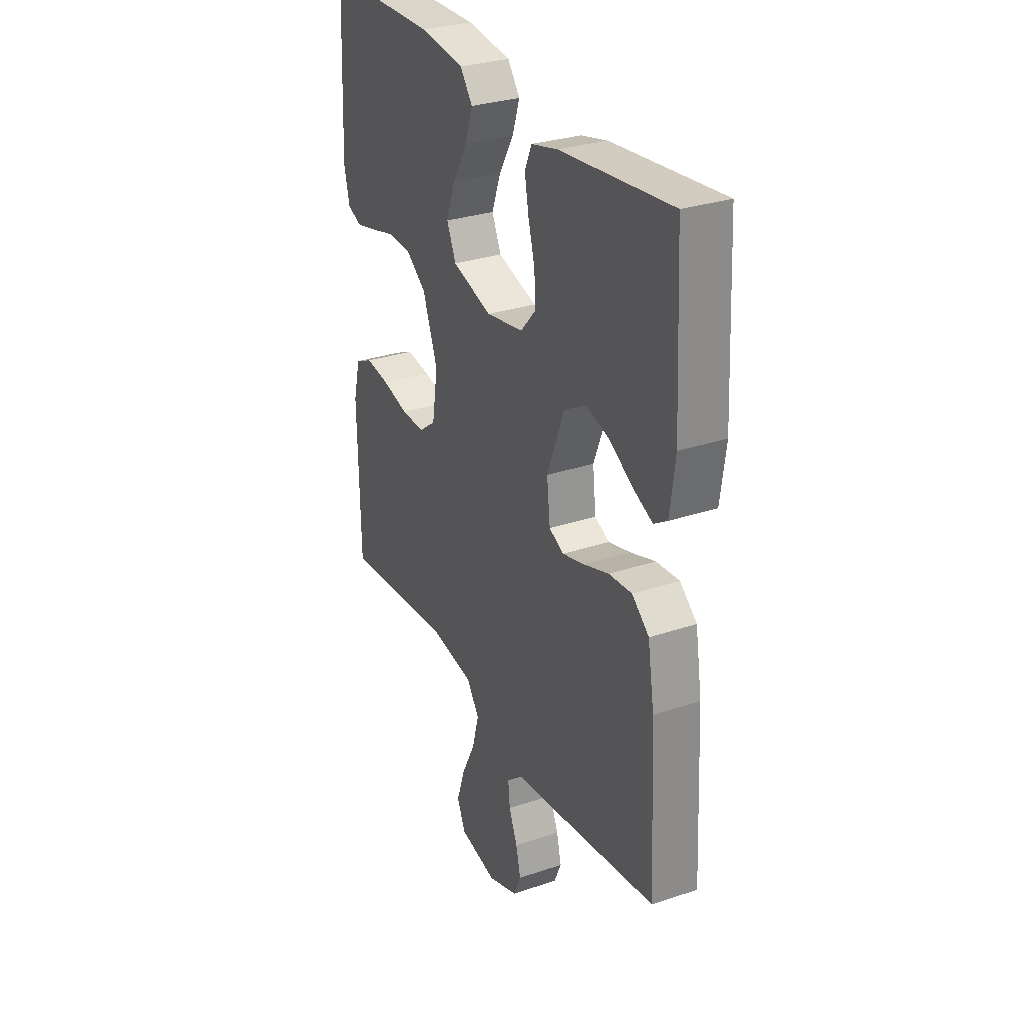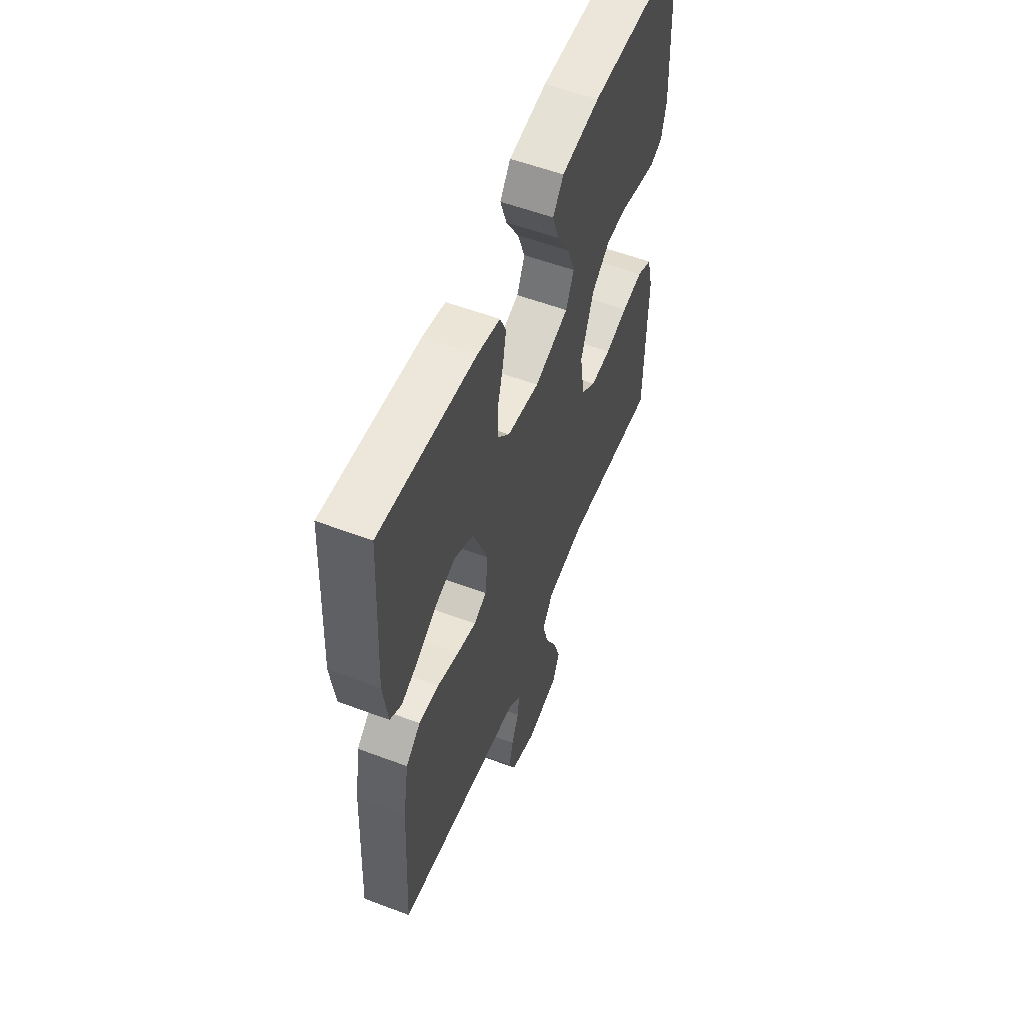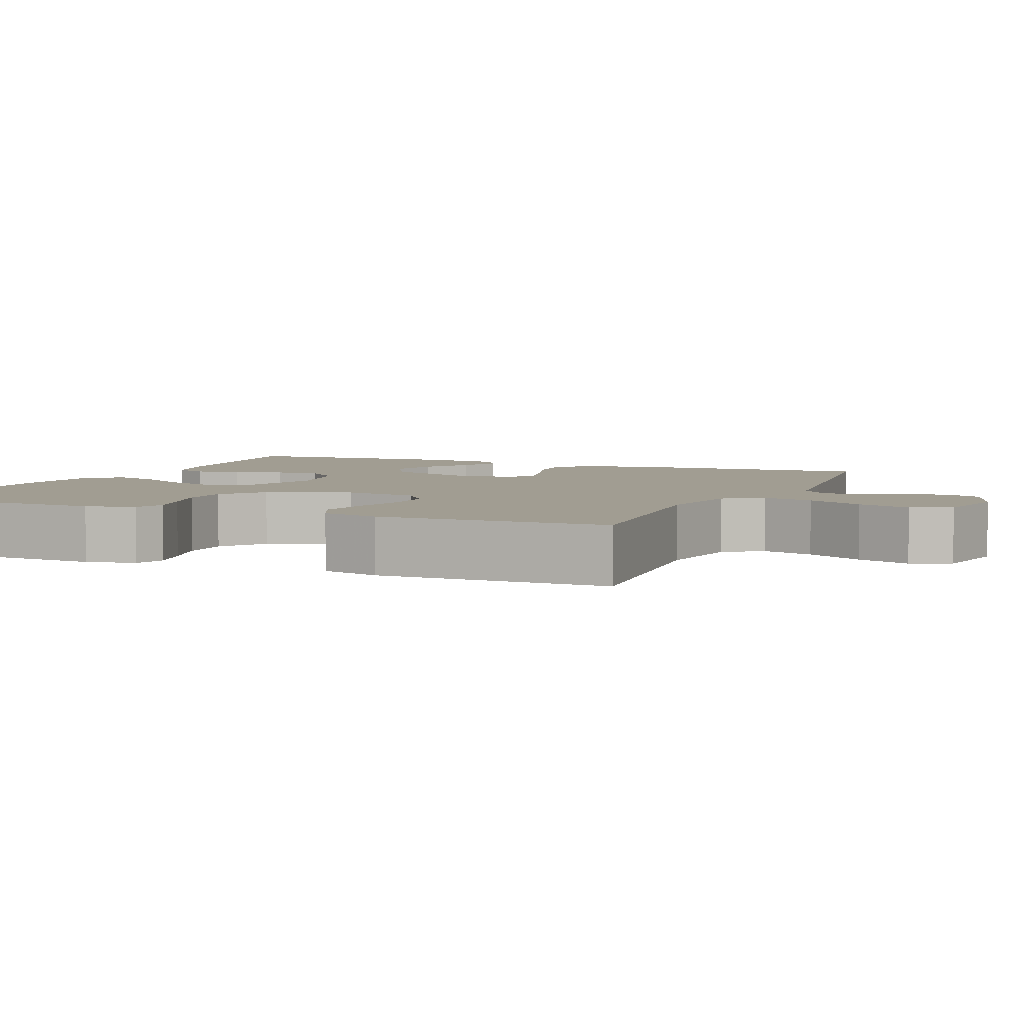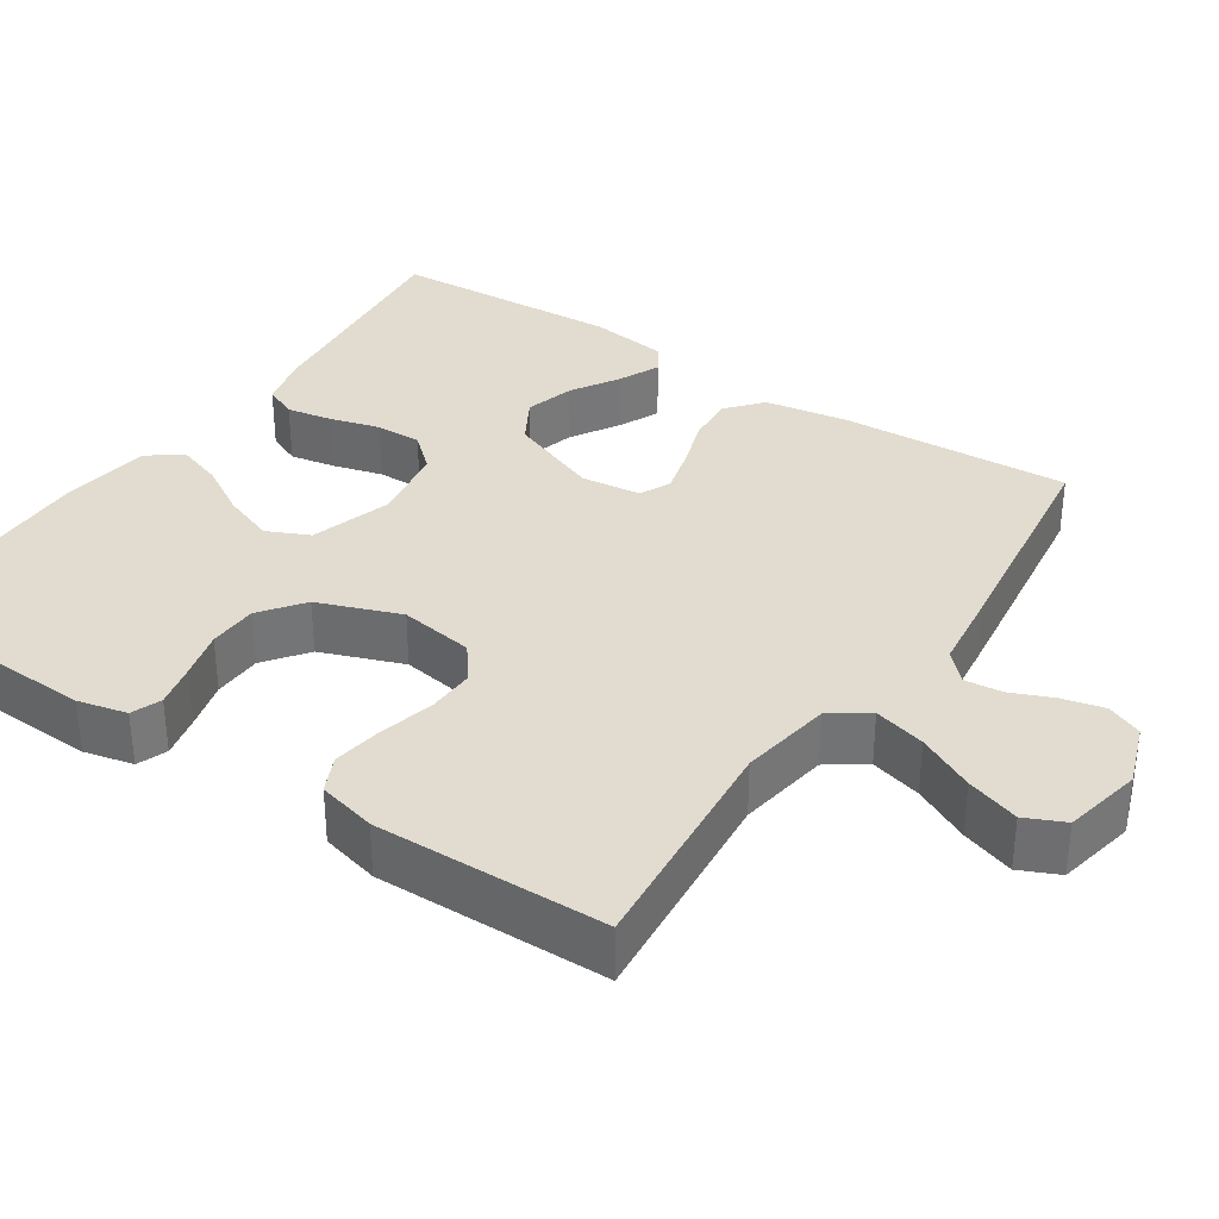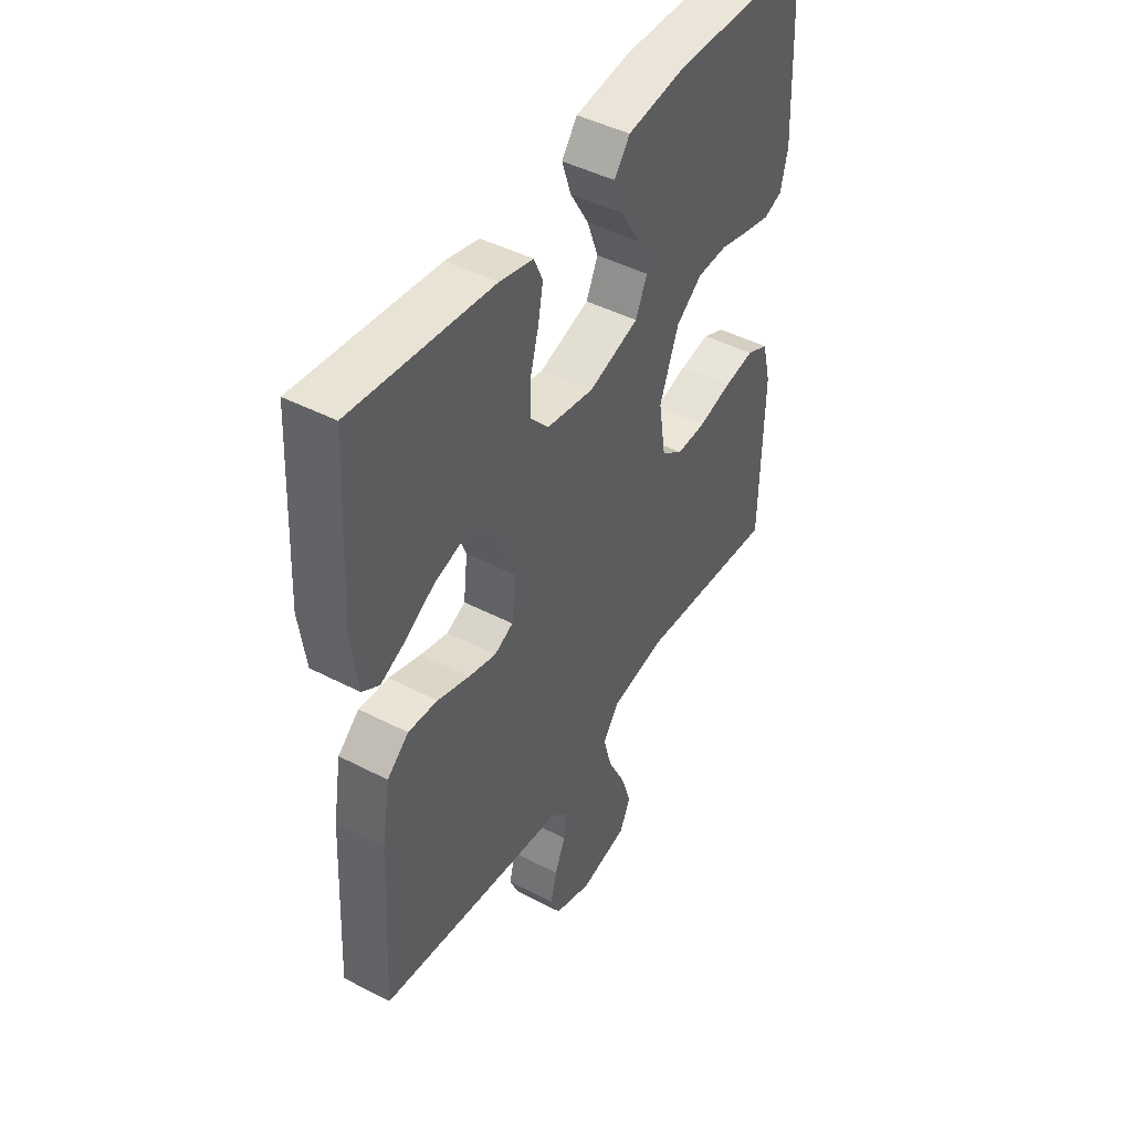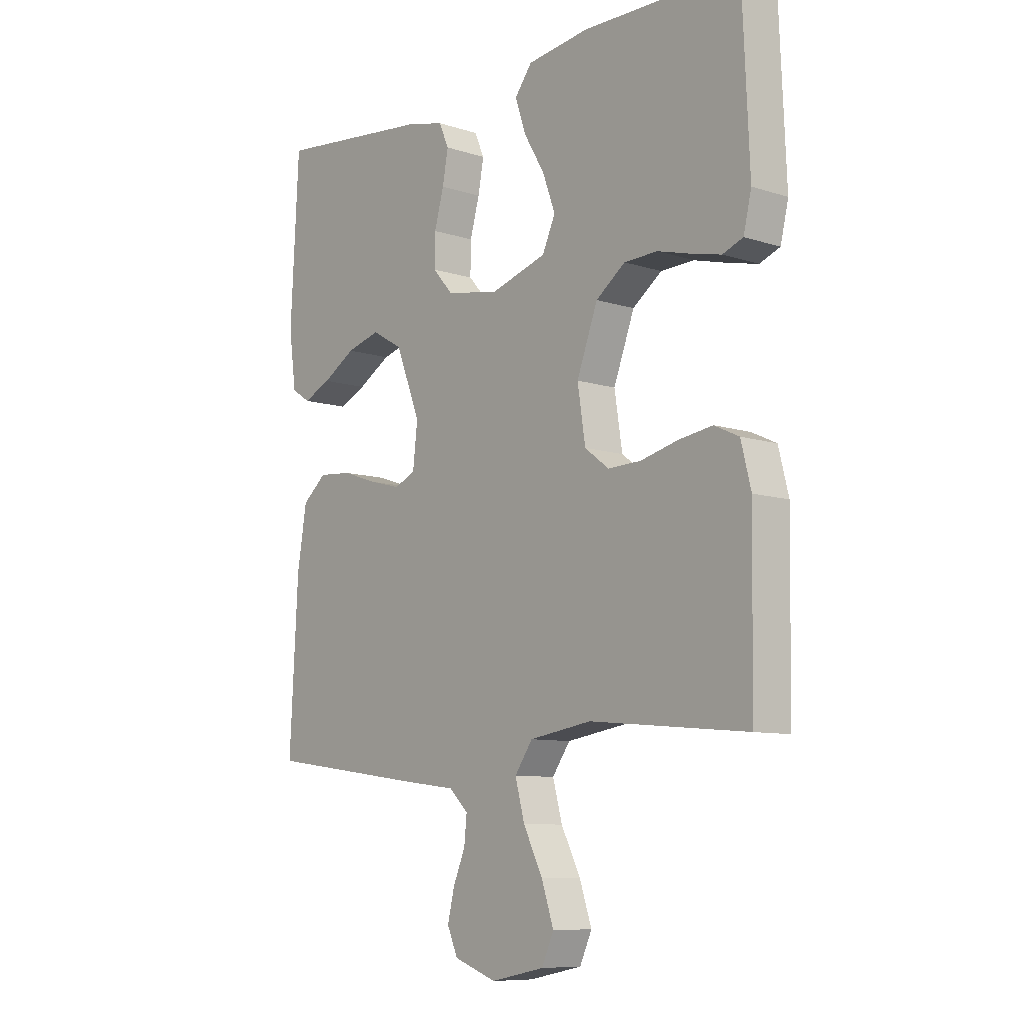
<metadata>
{"format":"obj","ext":"obj","renderer":"f3d","projection":"perspective","resolution":1024,"background":"white","views":[{"elev":30.0,"azim":-116.1,"up":"+Z"},{"elev":56.3,"azim":-68.5,"up":"+Z"},{"elev":4.8,"azim":113.3,"up":"+Y"},{"elev":34.2,"azim":123.7,"up":"+Y"},{"elev":45.5,"azim":-59.1,"up":"+Z"},{"elev":-9.0,"azim":49.4,"up":"+Z"}]}
</metadata>
<code>
v 0.5 0.07 0.5
v 0.513 0.07 0.2
v 0.498 0.07 0.136
v 0.459 0.07 0.121
v 0.403 0.07 0.134
v 0.339 0.07 0.151
v 0.275 0.07 0.149
v 0.219 0.07 0.107
v 0.179 0.07 0
v 0.194 0.07 -0.097
v 0.24 0.07 -0.132
v 0.303 0.07 -0.13
v 0.374 0.07 -0.112
v 0.439 0.07 -0.102
v 0.486 0.07 -0.124
v 0.505 0.07 -0.2
v 0.5 0.07 -0.5
v 0.2 0.07 -0.472
v 0.081 0.07 -0.491
v 0.047 0.07 -0.54
v 0.065 0.07 -0.607
v 0.102 0.07 -0.681
v 0.125 0.07 -0.75
v 0.102 0.07 -0.801
v 0 0.07 -0.822
v -0.081 0.07 -0.793
v -0.101 0.07 -0.747
v -0.088 0.07 -0.693
v -0.065 0.07 -0.638
v -0.06 0.07 -0.589
v -0.096 0.07 -0.554
v -0.2 0.07 -0.541
v -0.5 0.07 -0.5
v -0.484 0.07 -0.2
v -0.466 0.07 -0.092
v -0.42 0.07 -0.053
v -0.357 0.07 -0.058
v -0.289 0.07 -0.081
v -0.229 0.07 -0.097
v -0.189 0.07 -0.078
v -0.18 0.07 0
v -0.227 0.07 0.12
v -0.286 0.07 0.154
v -0.35 0.07 0.136
v -0.413 0.07 0.098
v -0.466 0.07 0.074
v -0.502 0.07 0.097
v -0.516 0.07 0.2
v -0.5 0.07 0.5
v -0.2 0.07 0.468
v -0.129 0.07 0.451
v -0.11 0.07 0.408
v -0.121 0.07 0.349
v -0.139 0.07 0.284
v -0.14 0.07 0.224
v -0.101 0.07 0.18
v 0 0.07 0.162
v 0.107 0.07 0.195
v 0.132 0.07 0.25
v 0.108 0.07 0.316
v 0.068 0.07 0.384
v 0.048 0.07 0.444
v 0.081 0.07 0.488
v 0.2 0.07 0.504
v 0.5 0 0.5
v 0.513 0 0.2
v 0.498 0 0.136
v 0.459 0 0.121
v 0.403 0 0.134
v 0.339 0 0.151
v 0.275 0 0.149
v 0.219 0 0.107
v 0.179 0 0
v 0.194 0 -0.097
v 0.24 0 -0.132
v 0.303 0 -0.13
v 0.374 0 -0.112
v 0.439 0 -0.102
v 0.486 0 -0.124
v 0.505 0 -0.2
v 0.5 0 -0.5
v 0.2 0 -0.472
v 0.081 0 -0.491
v 0.047 0 -0.54
v 0.065 0 -0.607
v 0.102 0 -0.681
v 0.125 0 -0.75
v 0.102 0 -0.801
v 0 0 -0.822
v -0.081 0 -0.793
v -0.101 0 -0.747
v -0.088 0 -0.693
v -0.065 0 -0.638
v -0.06 0 -0.589
v -0.096 0 -0.554
v -0.2 0 -0.541
v -0.5 0 -0.5
v -0.484 0 -0.2
v -0.466 0 -0.092
v -0.42 0 -0.053
v -0.357 0 -0.058
v -0.289 0 -0.081
v -0.229 0 -0.097
v -0.189 0 -0.078
v -0.18 0 0
v -0.227 0 0.12
v -0.286 0 0.154
v -0.35 0 0.136
v -0.413 0 0.098
v -0.466 0 0.074
v -0.502 0 0.097
v -0.516 0 0.2
v -0.5 0 0.5
v -0.2 0 0.468
v -0.129 0 0.451
v -0.11 0 0.408
v -0.121 0 0.349
v -0.139 0 0.284
v -0.14 0 0.224
v -0.101 0 0.18
v 0 0 0.162
v 0.107 0 0.195
v 0.132 0 0.25
v 0.108 0 0.316
v 0.068 0 0.384
v 0.048 0 0.444
v 0.081 0 0.488
v 0.2 0 0.504
f 4 5 6
f 3 4 6
f 2 3 6
f 1 2 6
f 64 1 6
f 63 64 6
f 62 63 6
f 61 62 6
f 60 61 6
f 59 60 6 7
f 58 59 7 8
f 57 58 8 9
f 56 57 9 10
f 52 53 54
f 51 52 54
f 50 51 54
f 49 50 54
f 48 49 54
f 47 48 54
f 46 47 54
f 45 46 54
f 44 45 54
f 43 44 54 55
f 42 43 55 56
f 36 37 38
f 35 36 38
f 34 35 38
f 33 34 38
f 32 33 38
f 31 32 38
f 30 31 38 39
f 27 28 29
f 26 27 29
f 25 26 29
f 24 25 29
f 23 24 29
f 22 23 29
f 21 22 29
f 20 21 29 30
f 30 39 40
f 20 30 40
f 19 20 40
f 16 17 18
f 15 16 18
f 14 15 18
f 13 14 18
f 12 13 18
f 11 12 18 19
f 41 42 56 10
f 19 40 41
f 11 19 41
f 10 11 41
f 70 69 68
f 70 68 67
f 70 67 66
f 70 66 65
f 70 65 128
f 70 128 127
f 70 127 126
f 70 126 125
f 70 125 124
f 71 70 124 123
f 72 71 123 122
f 73 72 122 121
f 74 73 121 120
f 118 117 116
f 118 116 115
f 118 115 114
f 118 114 113
f 118 113 112
f 118 112 111
f 118 111 110
f 118 110 109
f 118 109 108
f 119 118 108 107
f 120 119 107 106
f 102 101 100
f 102 100 99
f 102 99 98
f 102 98 97
f 102 97 96
f 102 96 95
f 103 102 95 94
f 93 92 91
f 93 91 90
f 93 90 89
f 93 89 88
f 93 88 87
f 93 87 86
f 93 86 85
f 94 93 85 84
f 104 103 94
f 104 94 84
f 104 84 83
f 82 81 80
f 82 80 79
f 82 79 78
f 82 78 77
f 82 77 76
f 83 82 76 75
f 74 120 106 105
f 105 104 83
f 105 83 75
f 105 75 74
f 1 65 66 2
f 2 66 67 3
f 3 67 68 4
f 4 68 69 5
f 5 69 70 6
f 6 70 71 7
f 7 71 72 8
f 8 72 73 9
f 9 73 74 10
f 10 74 75 11
f 11 75 76 12
f 12 76 77 13
f 13 77 78 14
f 14 78 79 15
f 15 79 80 16
f 16 80 81 17
f 17 81 82 18
f 18 82 83 19
f 19 83 84 20
f 20 84 85 21
f 21 85 86 22
f 22 86 87 23
f 23 87 88 24
f 24 88 89 25
f 25 89 90 26
f 26 90 91 27
f 27 91 92 28
f 28 92 93 29
f 29 93 94 30
f 30 94 95 31
f 31 95 96 32
f 32 96 97 33
f 33 97 98 34
f 34 98 99 35
f 35 99 100 36
f 36 100 101 37
f 37 101 102 38
f 38 102 103 39
f 39 103 104 40
f 40 104 105 41
f 41 105 106 42
f 42 106 107 43
f 43 107 108 44
f 44 108 109 45
f 45 109 110 46
f 46 110 111 47
f 47 111 112 48
f 48 112 113 49
f 49 113 114 50
f 50 114 115 51
f 51 115 116 52
f 52 116 117 53
f 53 117 118 54
f 54 118 119 55
f 55 119 120 56
f 56 120 121 57
f 57 121 122 58
f 58 122 123 59
f 59 123 124 60
f 60 124 125 61
f 61 125 126 62
f 62 126 127 63
f 63 127 128 64
f 64 128 65 1

</code>
